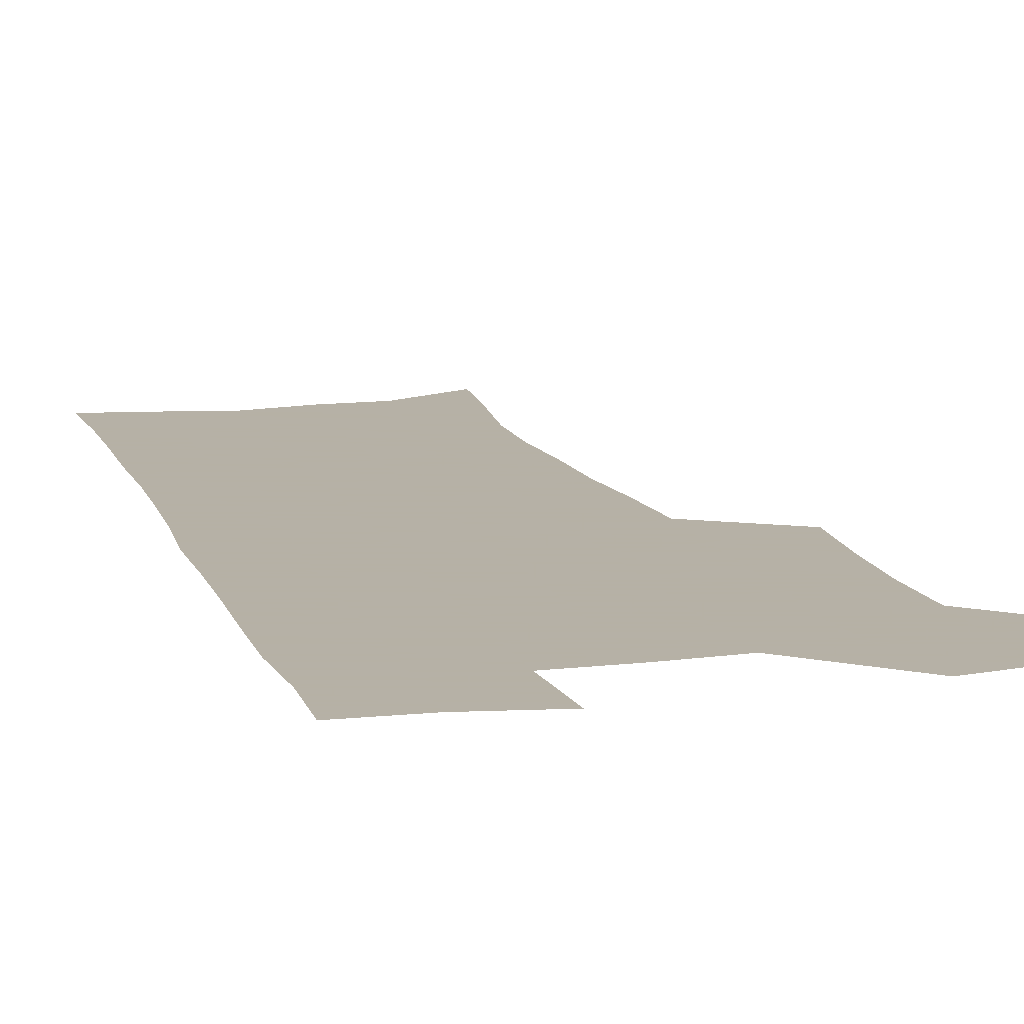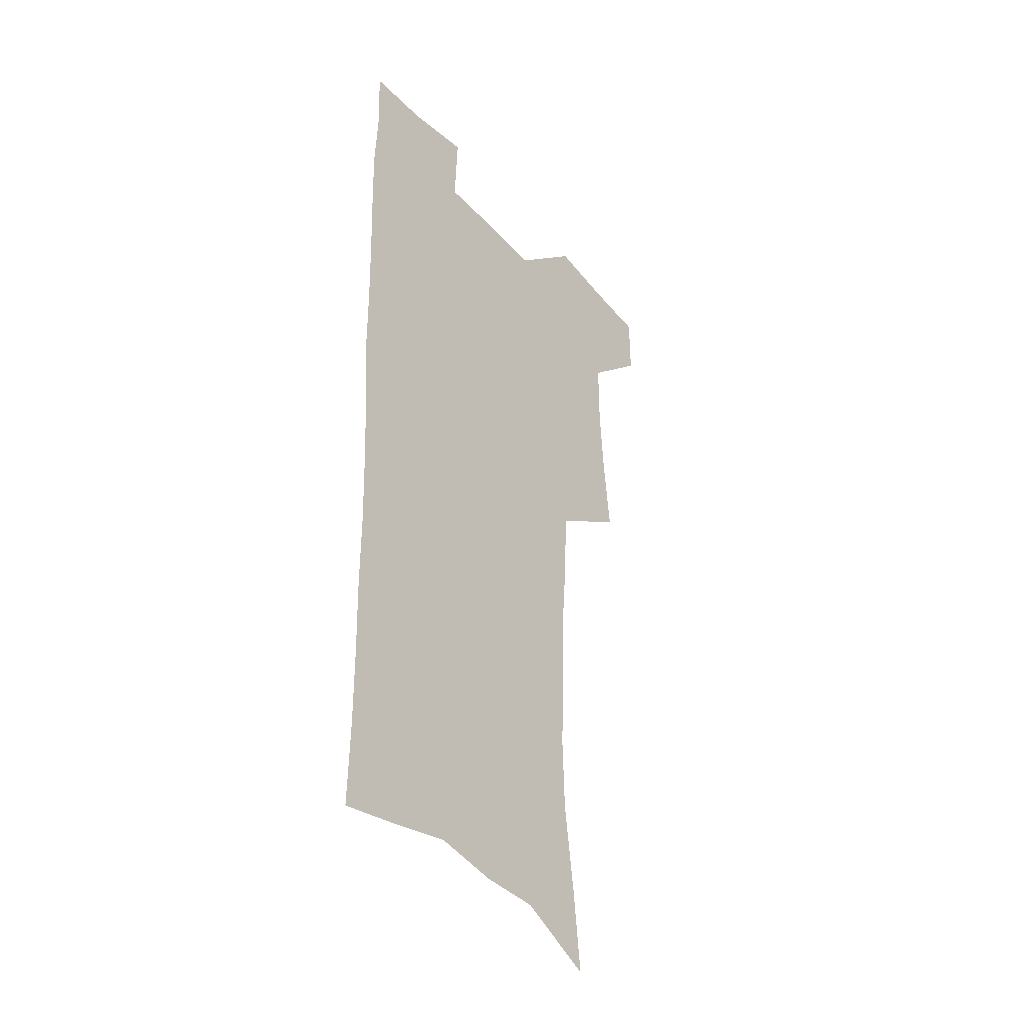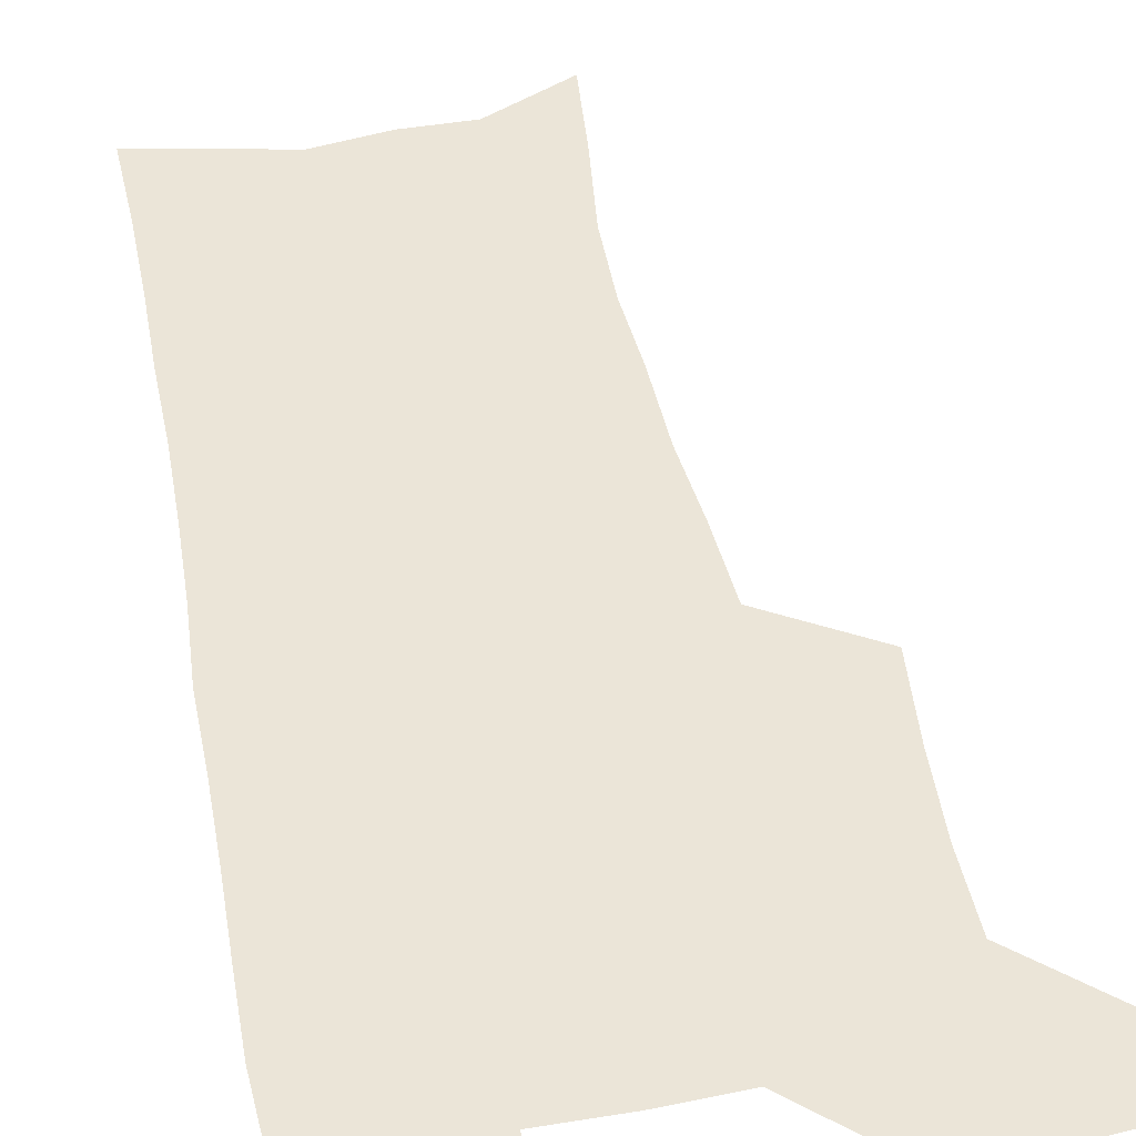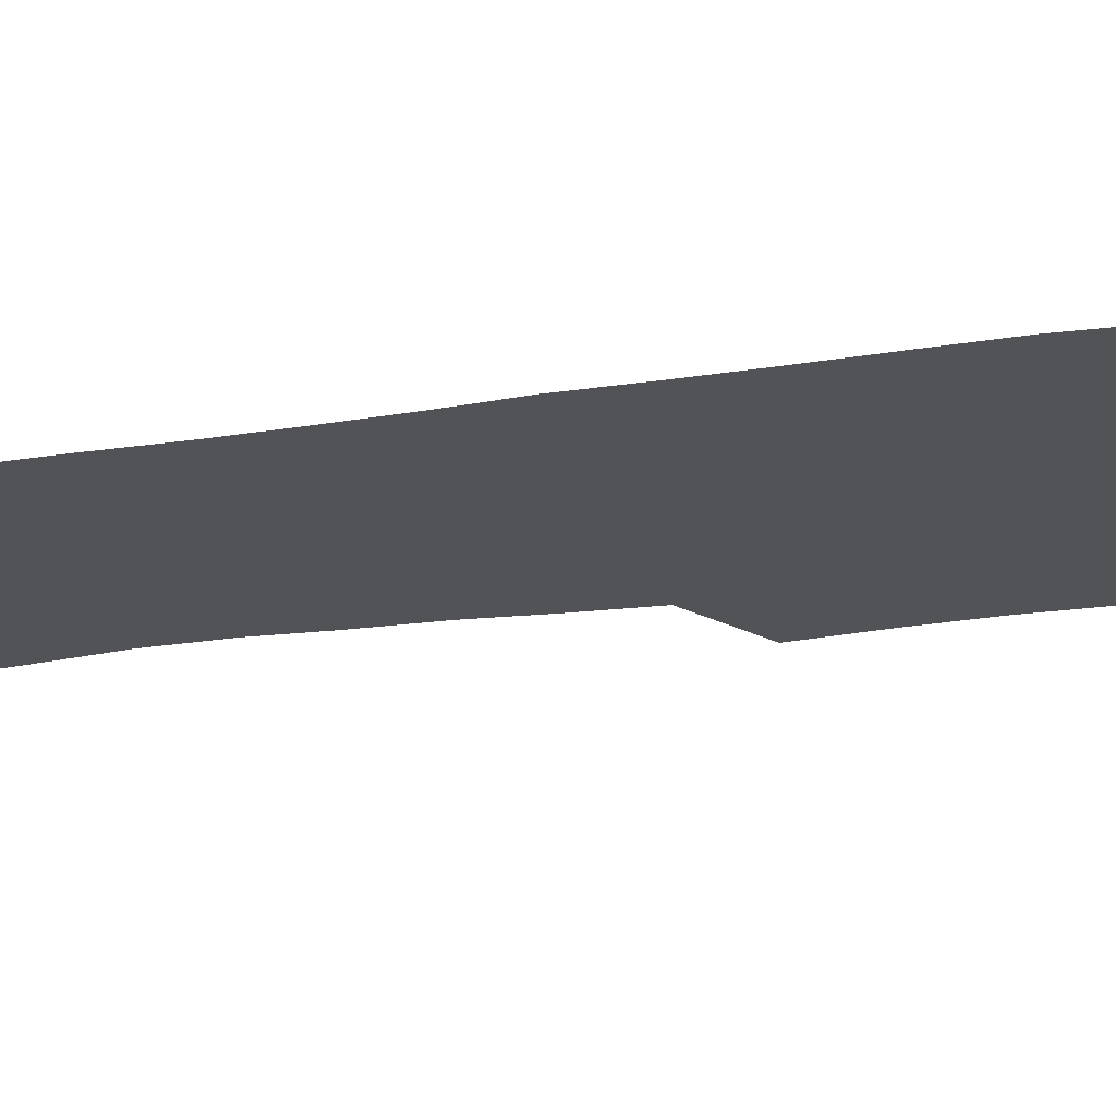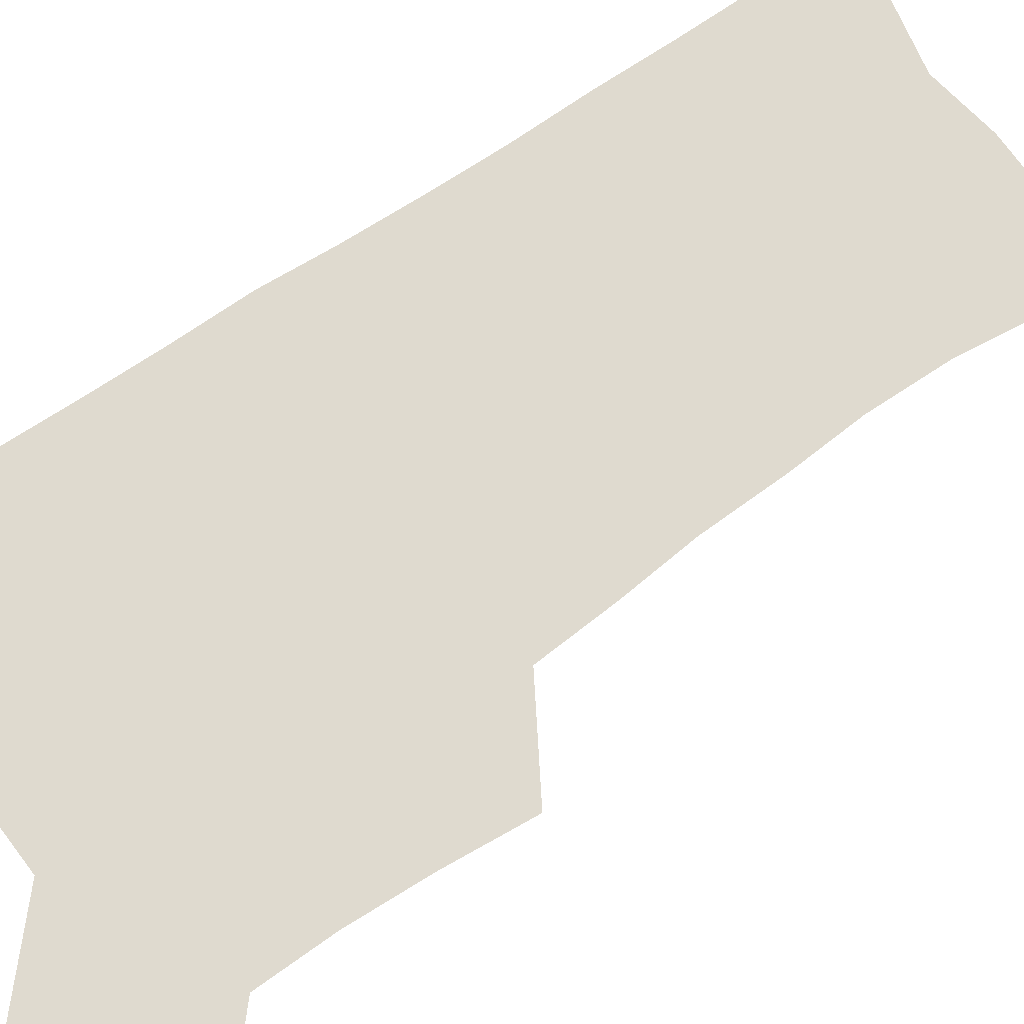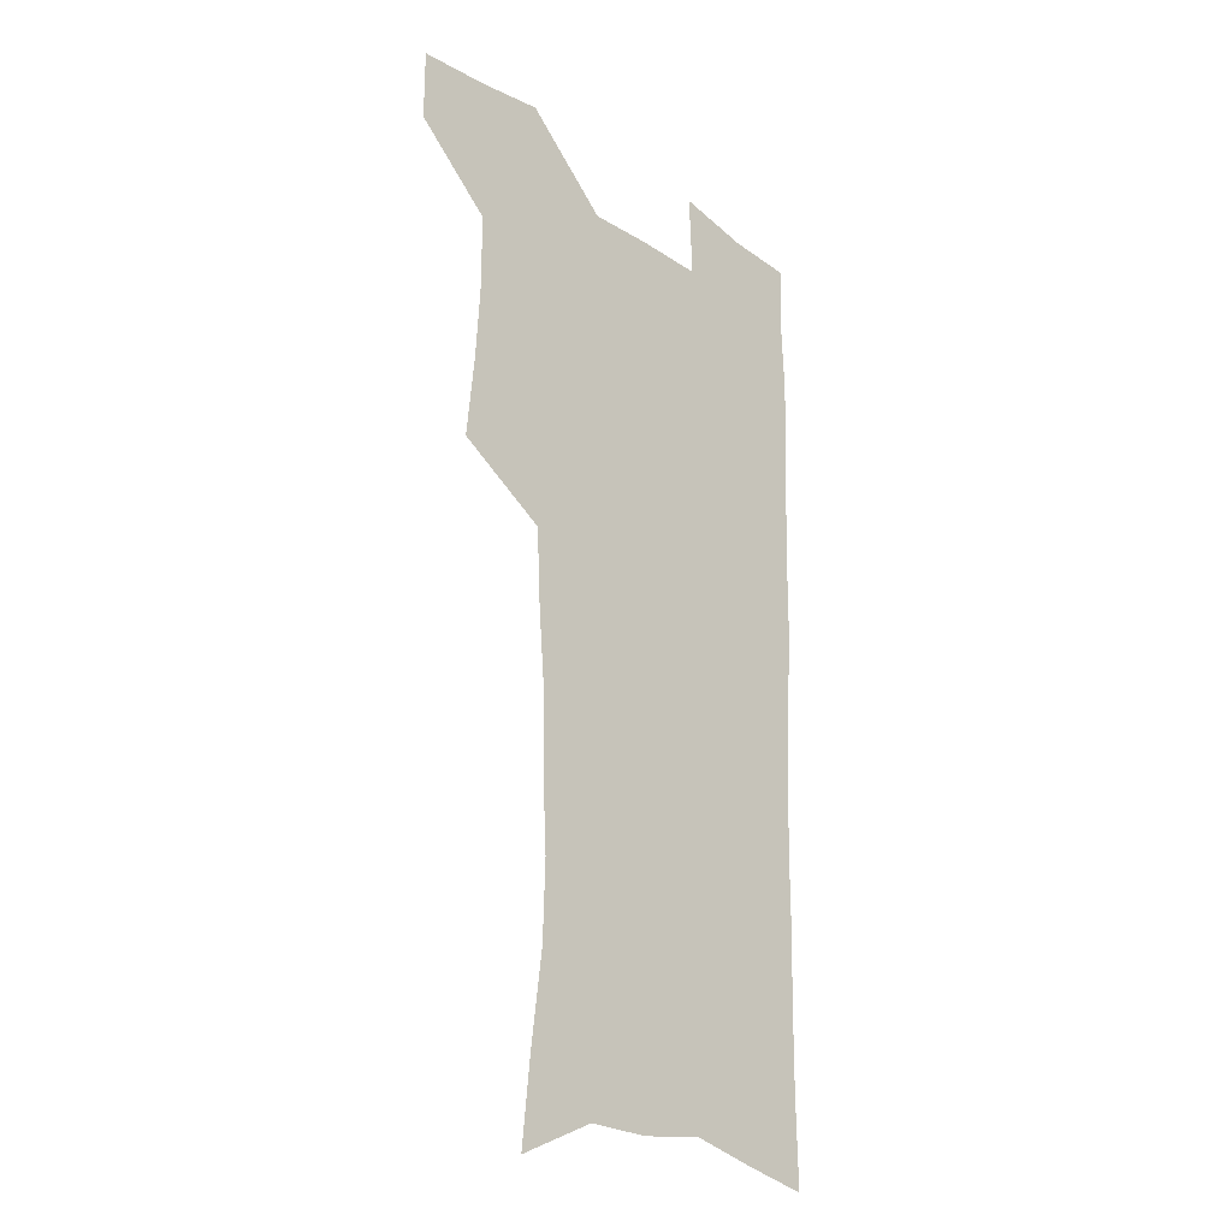
<metadata>
{"format":"obj","ext":"obj","renderer":"f3d","projection":"perspective","resolution":1024,"background":"white","views":[{"elev":12.1,"azim":163.4,"up":"+Z"},{"elev":-39.5,"azim":127.3,"up":"+Y"},{"elev":45.7,"azim":168.5,"up":"+Z"},{"elev":-22.1,"azim":104.6,"up":"+Z"},{"elev":70.8,"azim":-125.3,"up":"+Z"},{"elev":-24.6,"azim":-46.7,"up":"+Y"}]}
</metadata>
<code>
v 479.8 536.9 0
v 479.8 566.2 0
v 506.2 411.4 0
v 509.7 445.5 0
v 511.6 477.5 0
v 511.5 507.7 0
v 513.5 537.3 0
v 509.5 568.5 0
v 540.1 158 0
v 543.7 193.1 0
v 548.6 230.2 0
v 549.6 262.7 0
v 548 292.4 0
v 547.5 325.7 0
v 544.9 356.3 0
v 543.3 388.1 0
v 544.2 420.8 0
v 544.2 451.1 0
v 544.9 480.8 0
v 546.9 509.9 0
v 543.7 539.1 0
v 538.5 572.6 0
v 573.2 173.7 0
v 577 210.4 0
v 578.2 243 0
v 577.8 273.3 0
v 576.1 302.1 0
v 576.3 335.1 0
v 576 366.3 0
v 575.6 396.5 0
v 574.8 425.4 0
v 575.5 454.9 0
v 575.1 482.9 0
v 575.2 510.8 0
v 574.3 539 0
v 599.7 173.5 0
v 603.6 217.6 0
v 604 248.6 0
v 603.6 277.8 0
v 603.7 309.9 0
v 603.4 340 0
v 603.2 369.9 0
v 603 398.8 0
v 603.1 427.9 0
v 603.4 456.2 0
v 603.7 484 0
v 603.5 511.2 0
v 602.8 539.9 0
v 627.7 177.6 0
v 628.6 216.5 0
v 629 248.2 0
v 629 280.2 0
v 629.2 309.1 0
v 629.2 340.8 0
v 629.4 370.1 0
v 629.7 398.8 0
v 630.2 427.4 0
v 630.6 455.8 0
v 631 483.7 0
v 631.4 511.3 0
v 631.6 539.4 0
v 630.2 574.1 0
v 655.4 171.5 0
v 654.2 212.6 0
v 655.4 242.4 0
v 654.6 276.4 0
v 654.9 307.3 0
v 655.4 337.4 0
v 655.9 367.3 0
v 656.6 396.6 0
v 657.6 425.4 0
v 658.4 454.1 0
v 659 482.6 0
v 658.9 510.8 0
v 660.3 538.1 0
v 661.5 567.9 0
v 683.2 166.1 0
v 682.5 202.3 0
v 682.7 234.7 0
v 683.5 266 0
v 683.4 298.2 0
v 684.3 328.9 0
v 685.7 359.2 0
v 687.9 388.6 0
v 688 419.7 0
v 688.7 449.9 0
v 689.7 479.3 0
v 690.5 508.6 0
v 689.2 538 0
v 690.3 566.3 0
f 6 7 1
f 1 7 2
f 7 8 2
f 16 17 3
f 3 17 4
f 17 18 4
f 4 18 5
f 18 19 5
f 5 19 6
f 19 20 6
f 6 20 7
f 20 21 7
f 7 21 8
f 21 22 8
f 9 23 10
f 23 24 10
f 10 24 11
f 24 25 11
f 11 25 12
f 25 26 12
f 12 26 13
f 26 27 13
f 13 27 14
f 27 28 14
f 14 28 15
f 28 29 15
f 15 29 16
f 29 30 16
f 16 30 17
f 30 31 17
f 17 31 18
f 31 32 18
f 18 32 19
f 32 33 19
f 19 33 20
f 33 34 20
f 20 34 21
f 34 35 21
f 21 35 22
f 23 36 24
f 36 37 24
f 24 37 25
f 37 38 25
f 25 38 26
f 38 39 26
f 26 39 27
f 39 40 27
f 27 40 28
f 40 41 28
f 28 41 29
f 41 42 29
f 29 42 30
f 42 43 30
f 30 43 31
f 43 44 31
f 31 44 32
f 44 45 32
f 32 45 33
f 45 46 33
f 33 46 34
f 46 47 34
f 34 47 35
f 47 48 35
f 36 49 37
f 49 50 37
f 37 50 38
f 50 51 38
f 38 51 39
f 51 52 39
f 39 52 40
f 52 53 40
f 40 53 41
f 53 54 41
f 41 54 42
f 54 55 42
f 42 55 43
f 55 56 43
f 43 56 44
f 56 57 44
f 44 57 45
f 57 58 45
f 45 58 46
f 58 59 46
f 46 59 47
f 59 60 47
f 47 60 48
f 60 61 48
f 49 63 50
f 63 64 50
f 50 64 51
f 64 65 51
f 51 65 52
f 65 66 52
f 52 66 53
f 66 67 53
f 53 67 54
f 67 68 54
f 54 68 55
f 68 69 55
f 55 69 56
f 69 70 56
f 56 70 57
f 70 71 57
f 57 71 58
f 71 72 58
f 58 72 59
f 72 73 59
f 59 73 60
f 73 74 60
f 60 74 61
f 74 75 61
f 61 75 62
f 75 76 62
f 63 77 64
f 77 78 64
f 64 78 65
f 78 79 65
f 65 79 66
f 79 80 66
f 66 80 67
f 80 81 67
f 67 81 68
f 81 82 68
f 68 82 69
f 82 83 69
f 69 83 70
f 83 84 70
f 70 84 71
f 84 85 71
f 71 85 72
f 85 86 72
f 72 86 73
f 86 87 73
f 73 87 74
f 87 88 74
f 74 88 75
f 88 89 75
f 75 89 76
f 89 90 76

</code>
